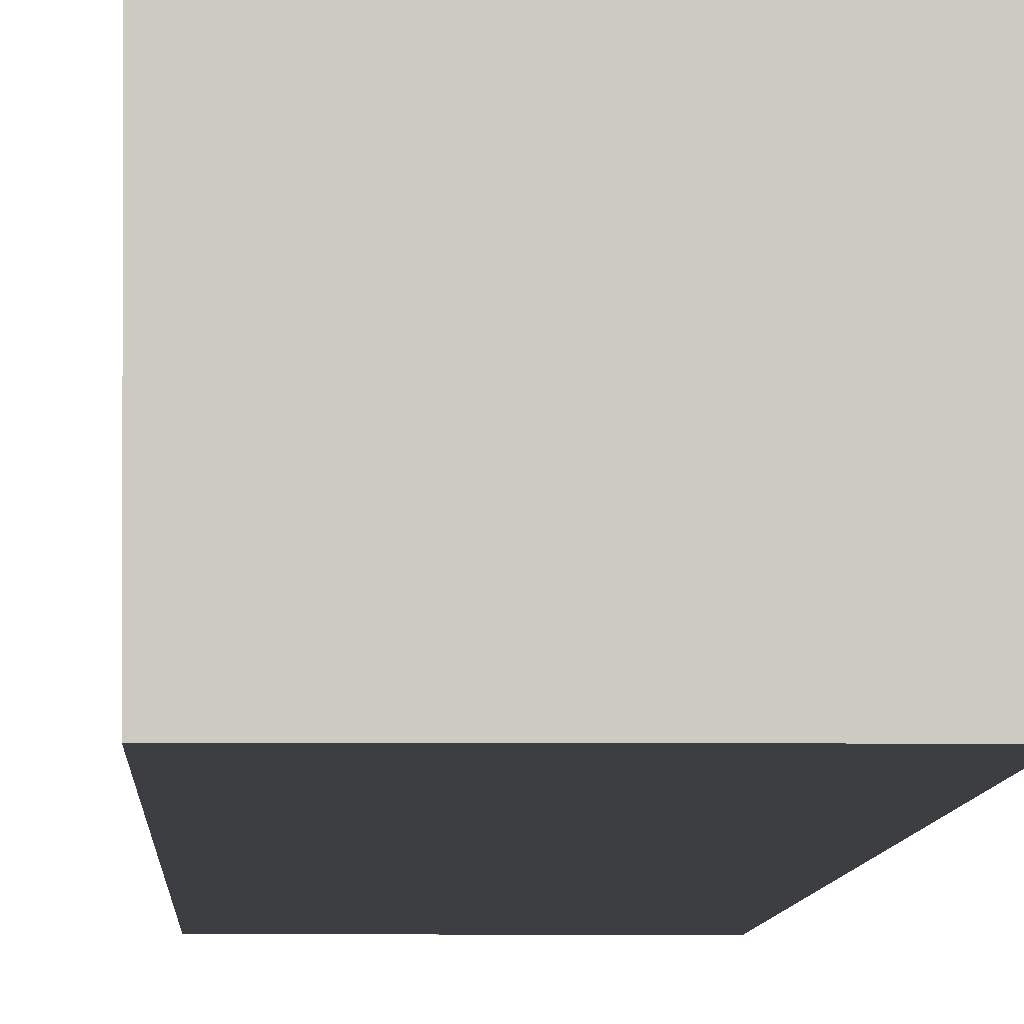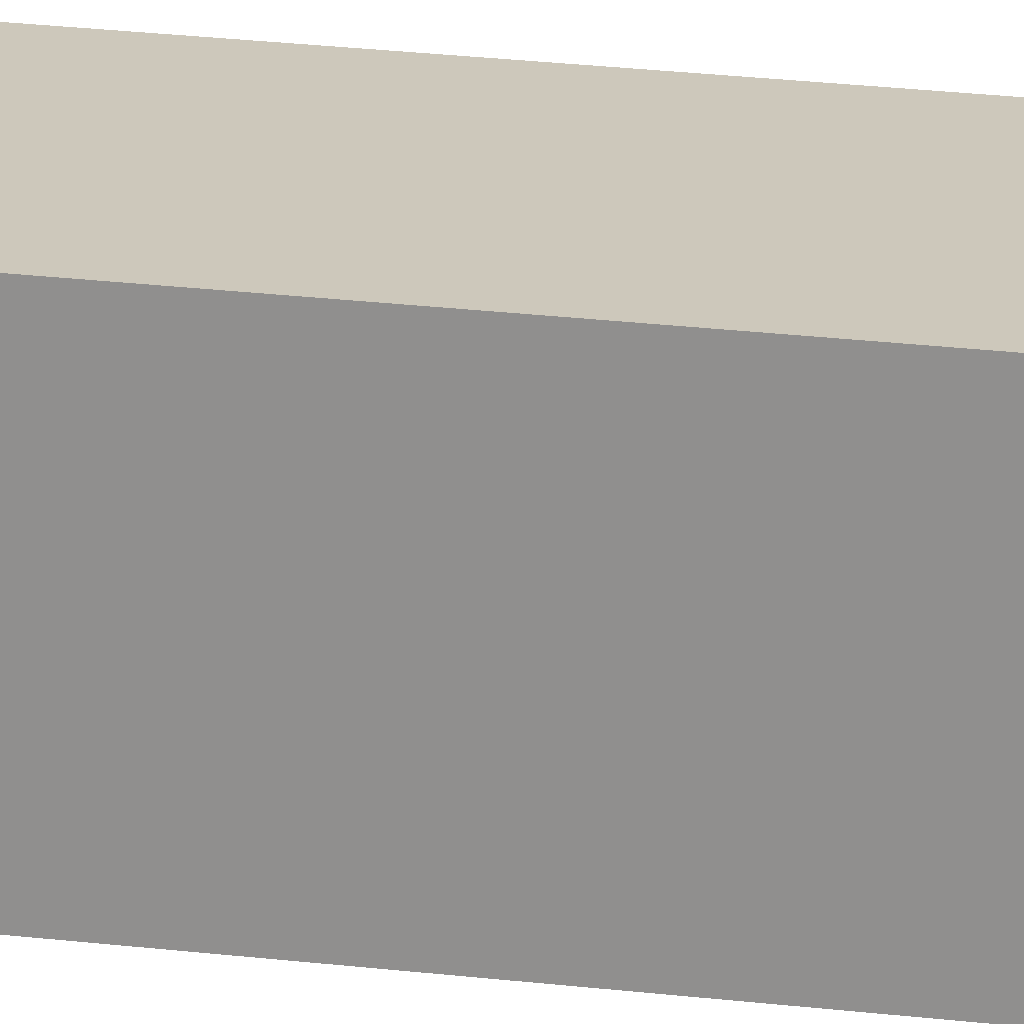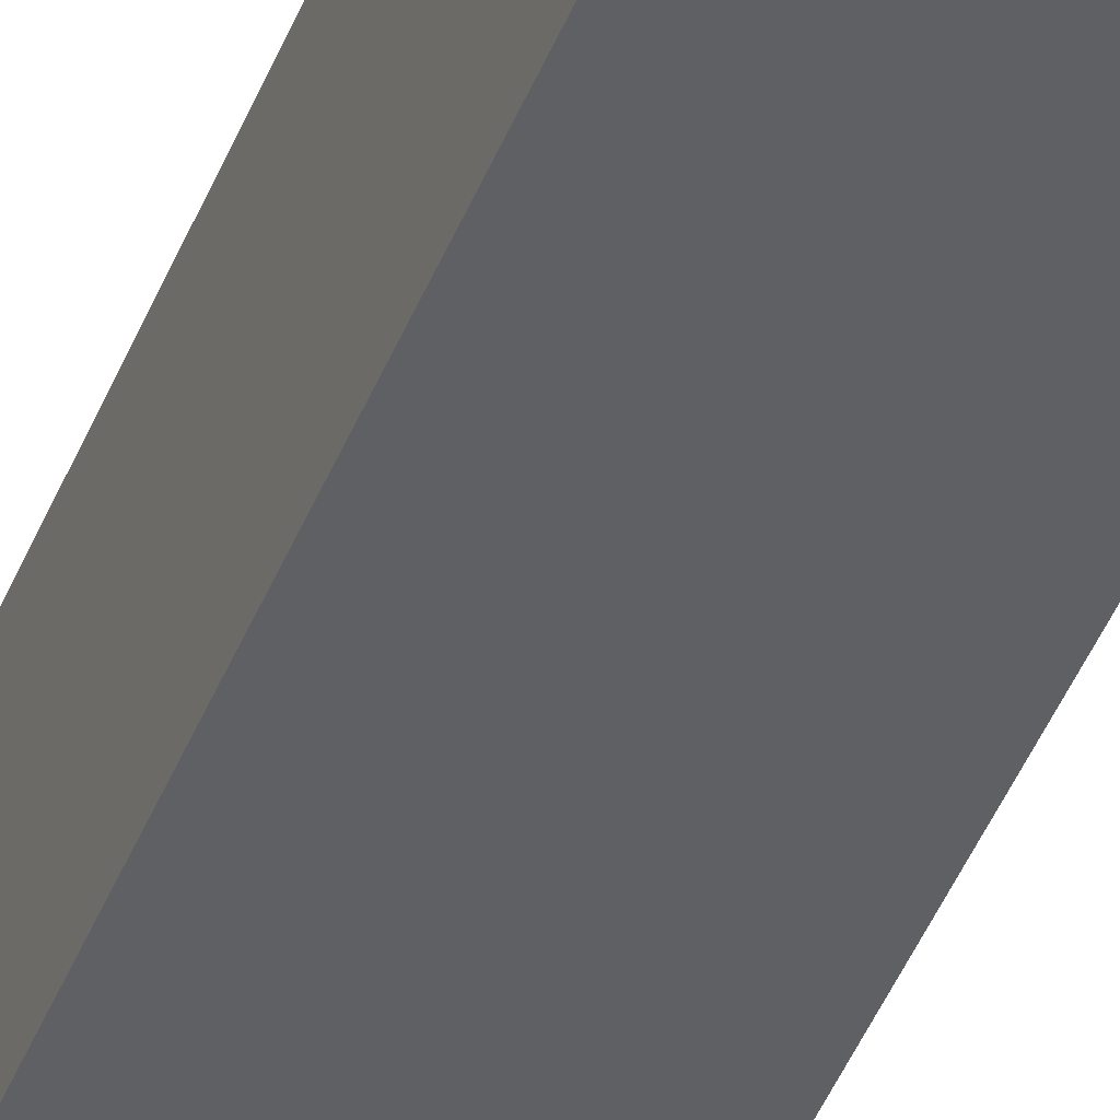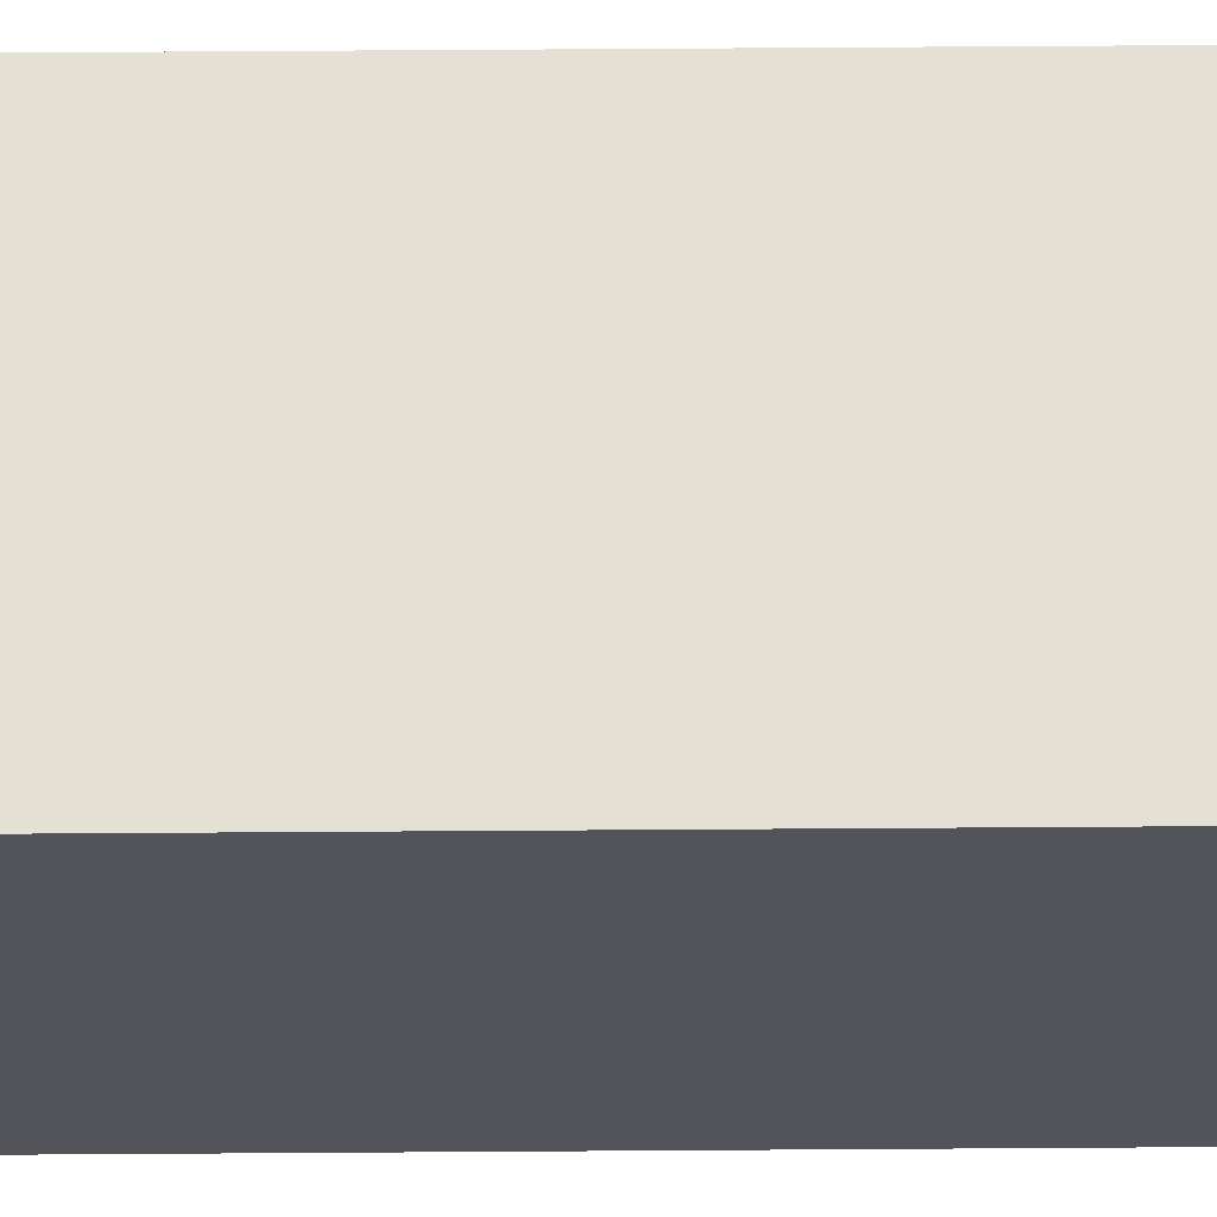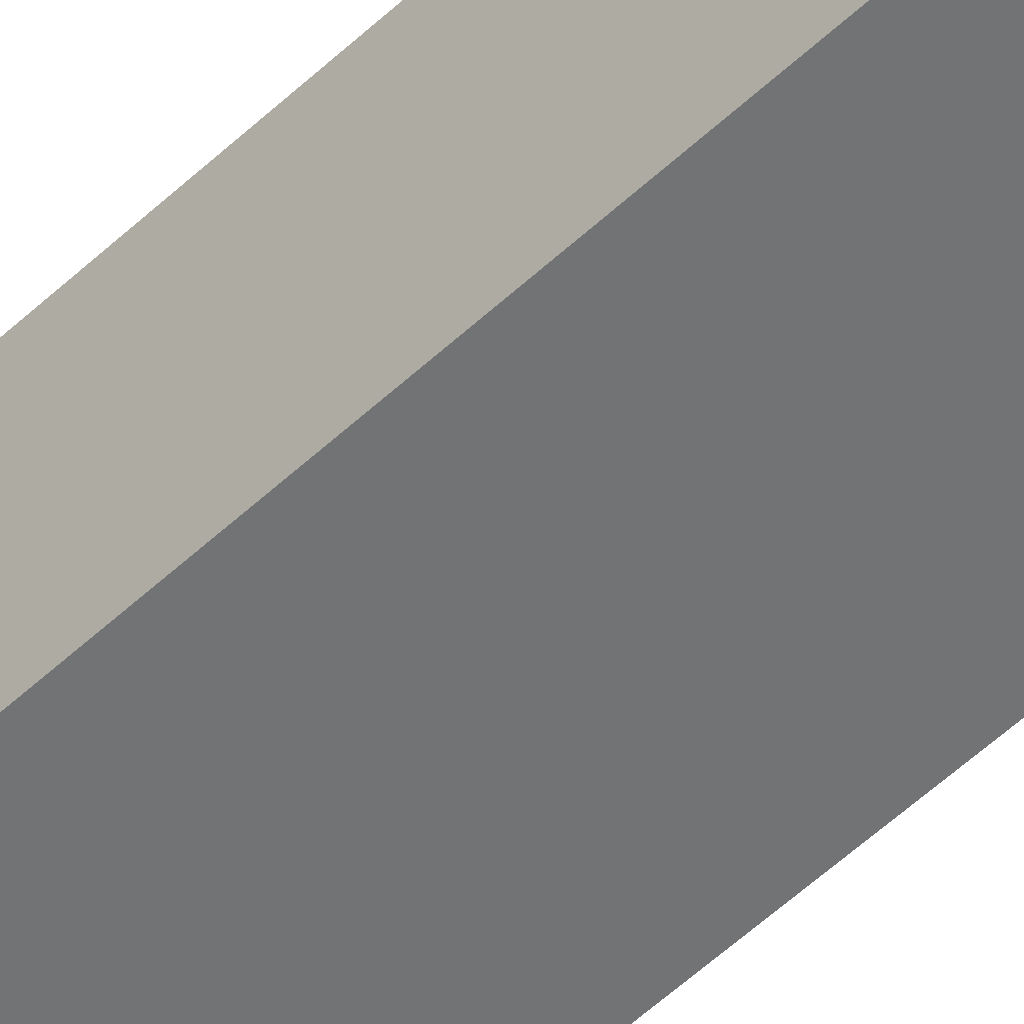
<metadata>
{"format":"obj","ext":"obj","renderer":"f3d","projection":"perspective","resolution":1024,"background":"white","views":[{"elev":-3.5,"azim":-1.2,"up":"+Z"},{"elev":22.0,"azim":-77.7,"up":"+Z"},{"elev":-45.1,"azim":158.9,"up":"+Z"},{"elev":66.1,"azim":89.6,"up":"+Z"},{"elev":-55.7,"azim":-45.6,"up":"+Z"}]}
</metadata>
<code>
o Component_1_3/Component_1/mesh1/mesh1-geometry#mesh1-geometry
v 0.5341 -0.7309 -0.4033
v 0.4093 -0.7309 -0.2785
v 0.4093 -0.7309 -0.4033
v 0.5341 -0.7309 -0.2785
v 0.4093 0.3093 -0.4033
v 0.5341 0.3093 -0.2785
v 0.4093 0.3093 -0.2785
v 0.5341 0.3093 -0.4033
f 1 2 3
f 2 1 4
f 3 2 1
f 4 1 2
f 2 5 3
f 3 5 2
f 5 1 3
f 3 1 5
f 1 6 4
f 4 6 1
f 6 2 4
f 4 2 6
f 5 2 7
f 7 2 5
f 1 5 8
f 8 5 1
f 6 1 8
f 8 1 6
f 2 6 7
f 7 6 2
f 6 5 7
f 7 5 6
f 5 6 8
f 8 6 5

</code>
